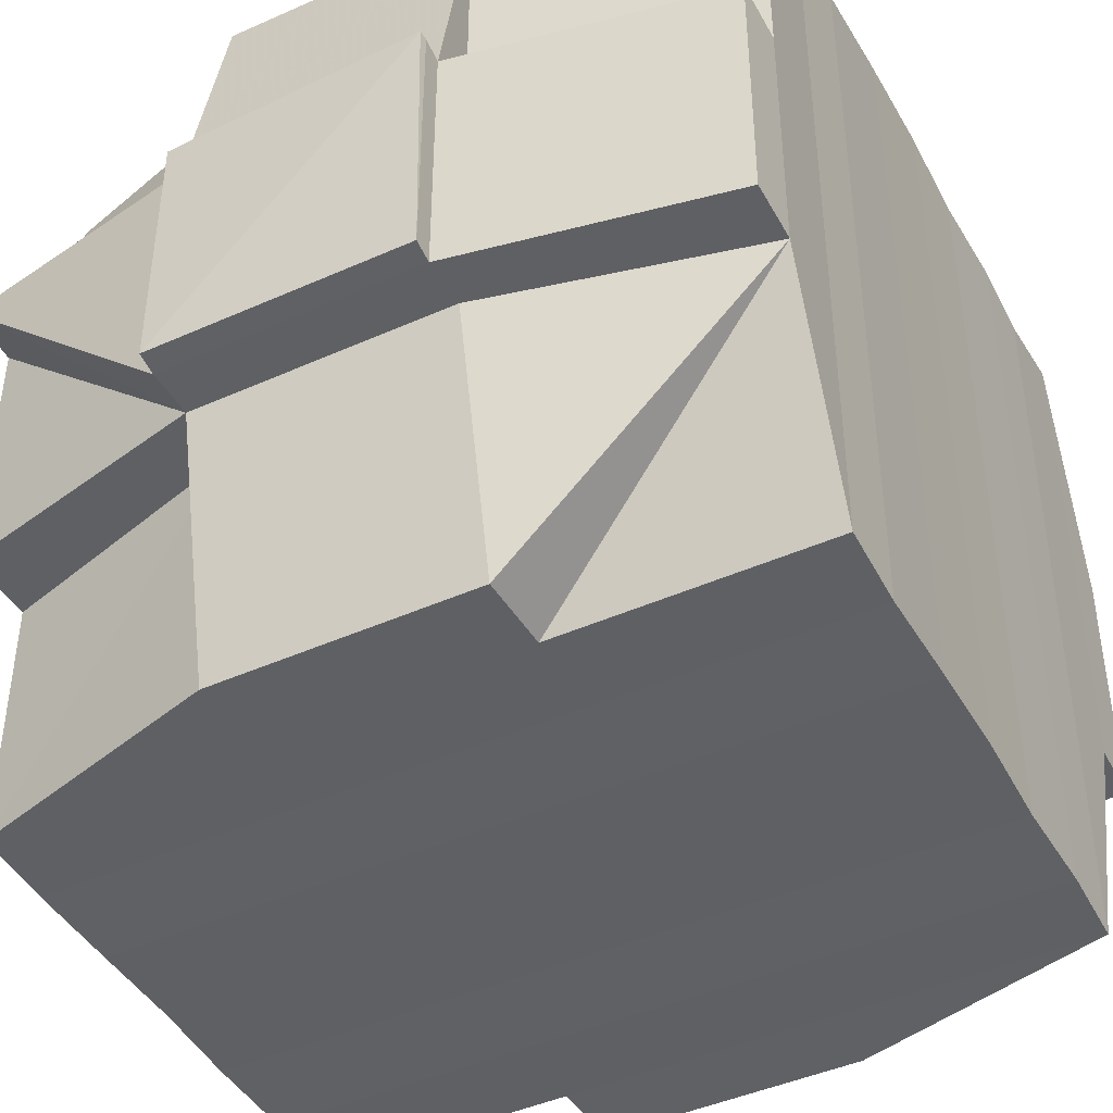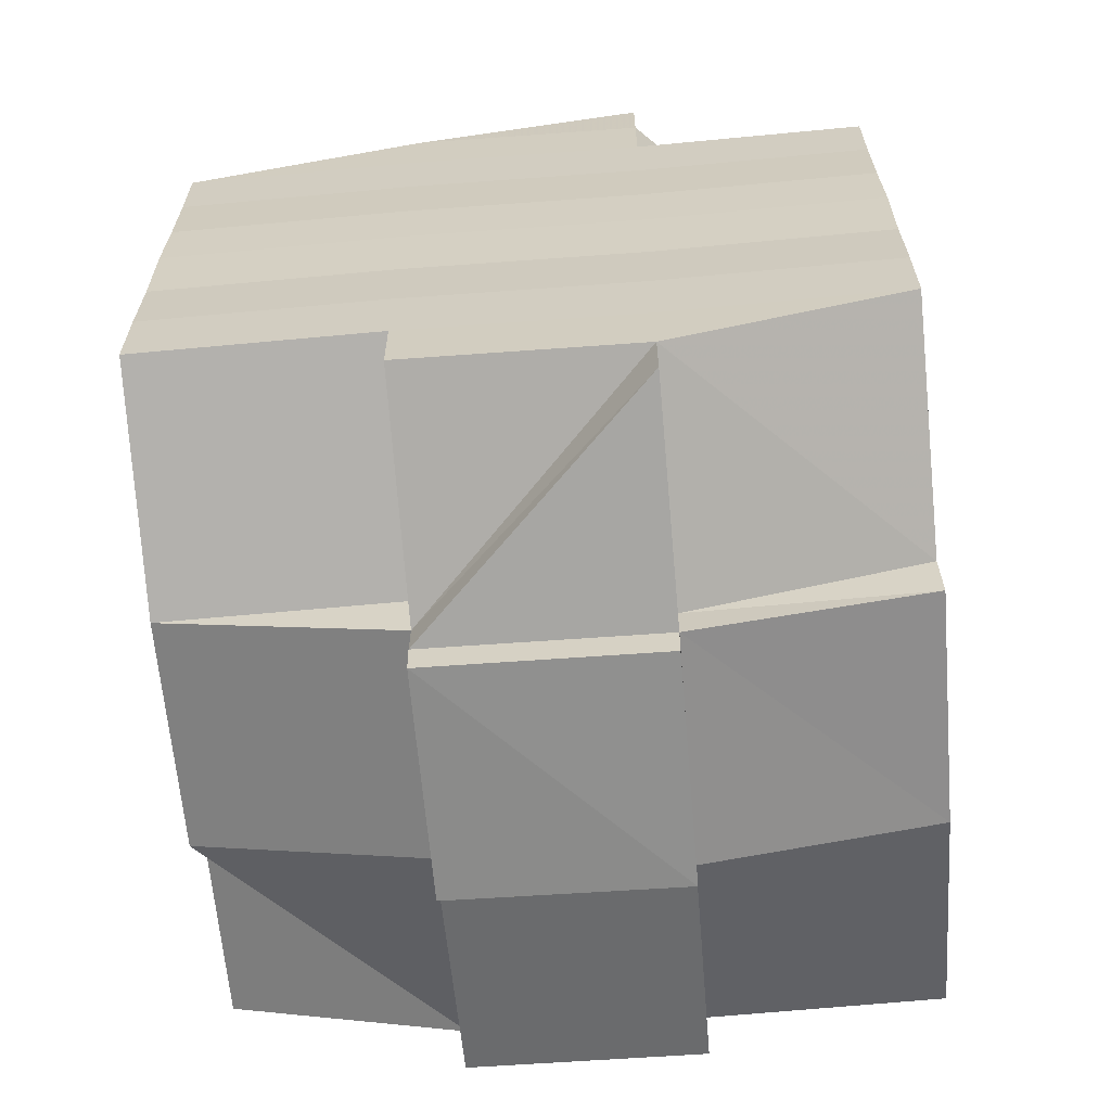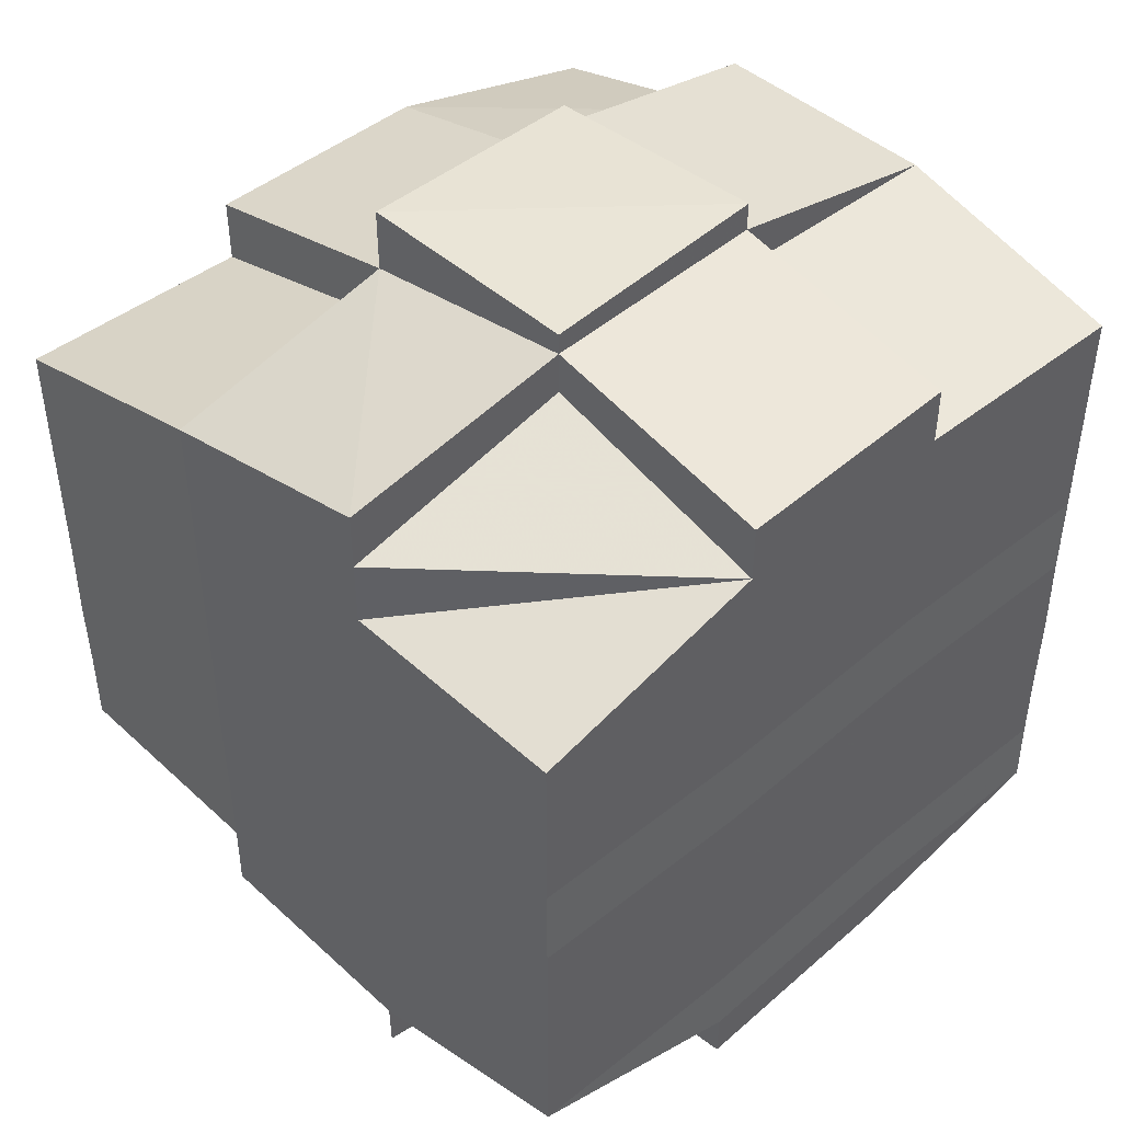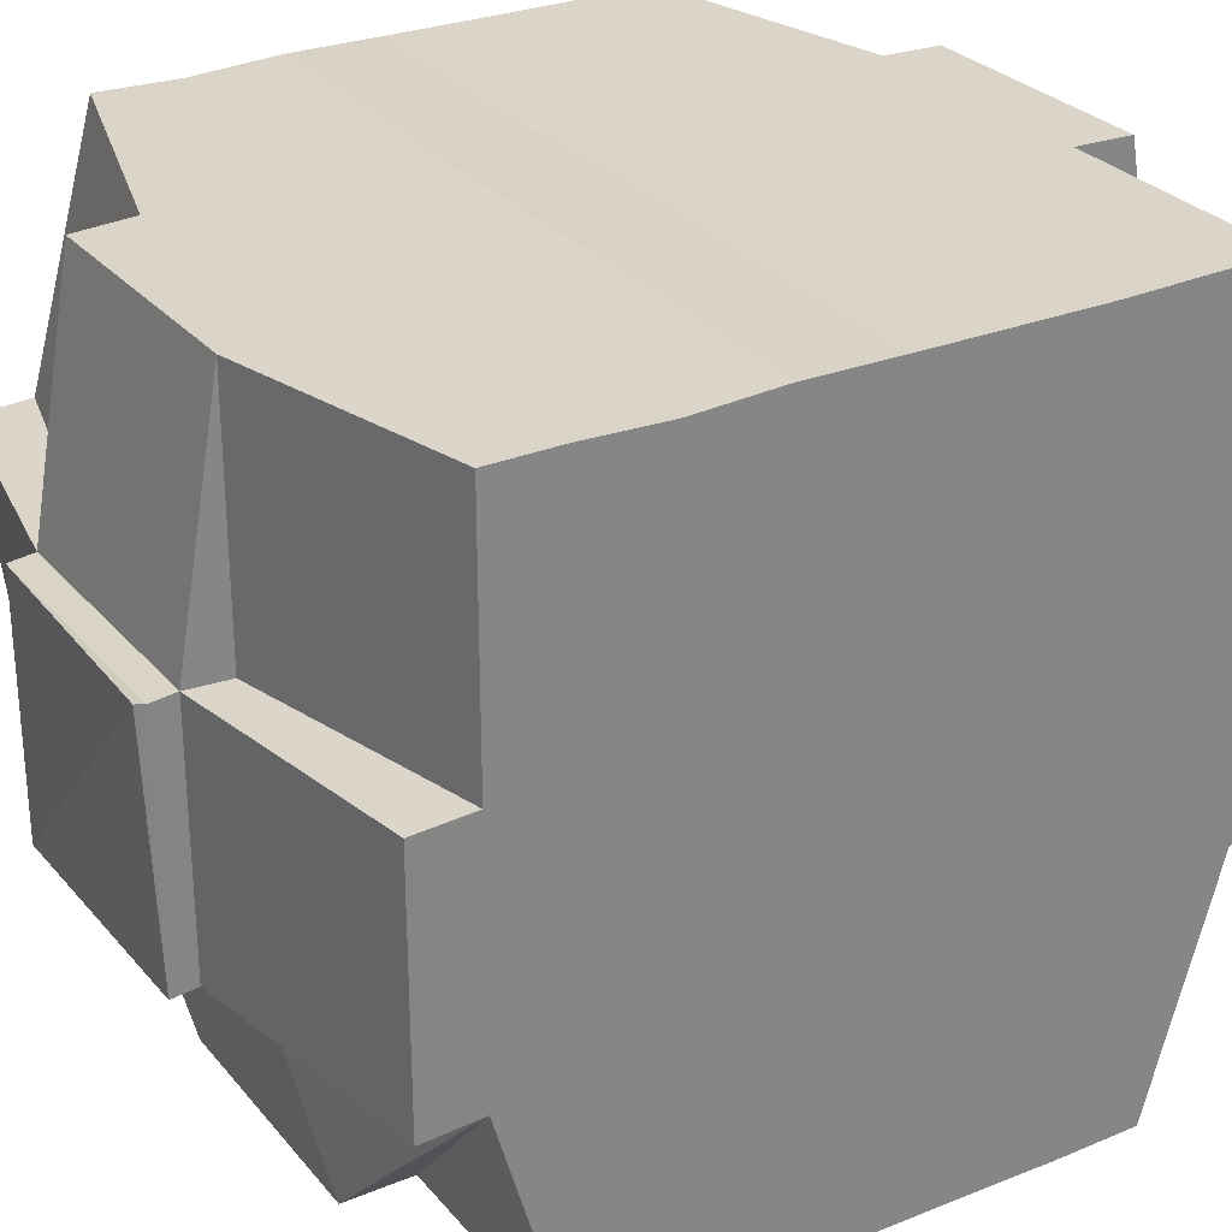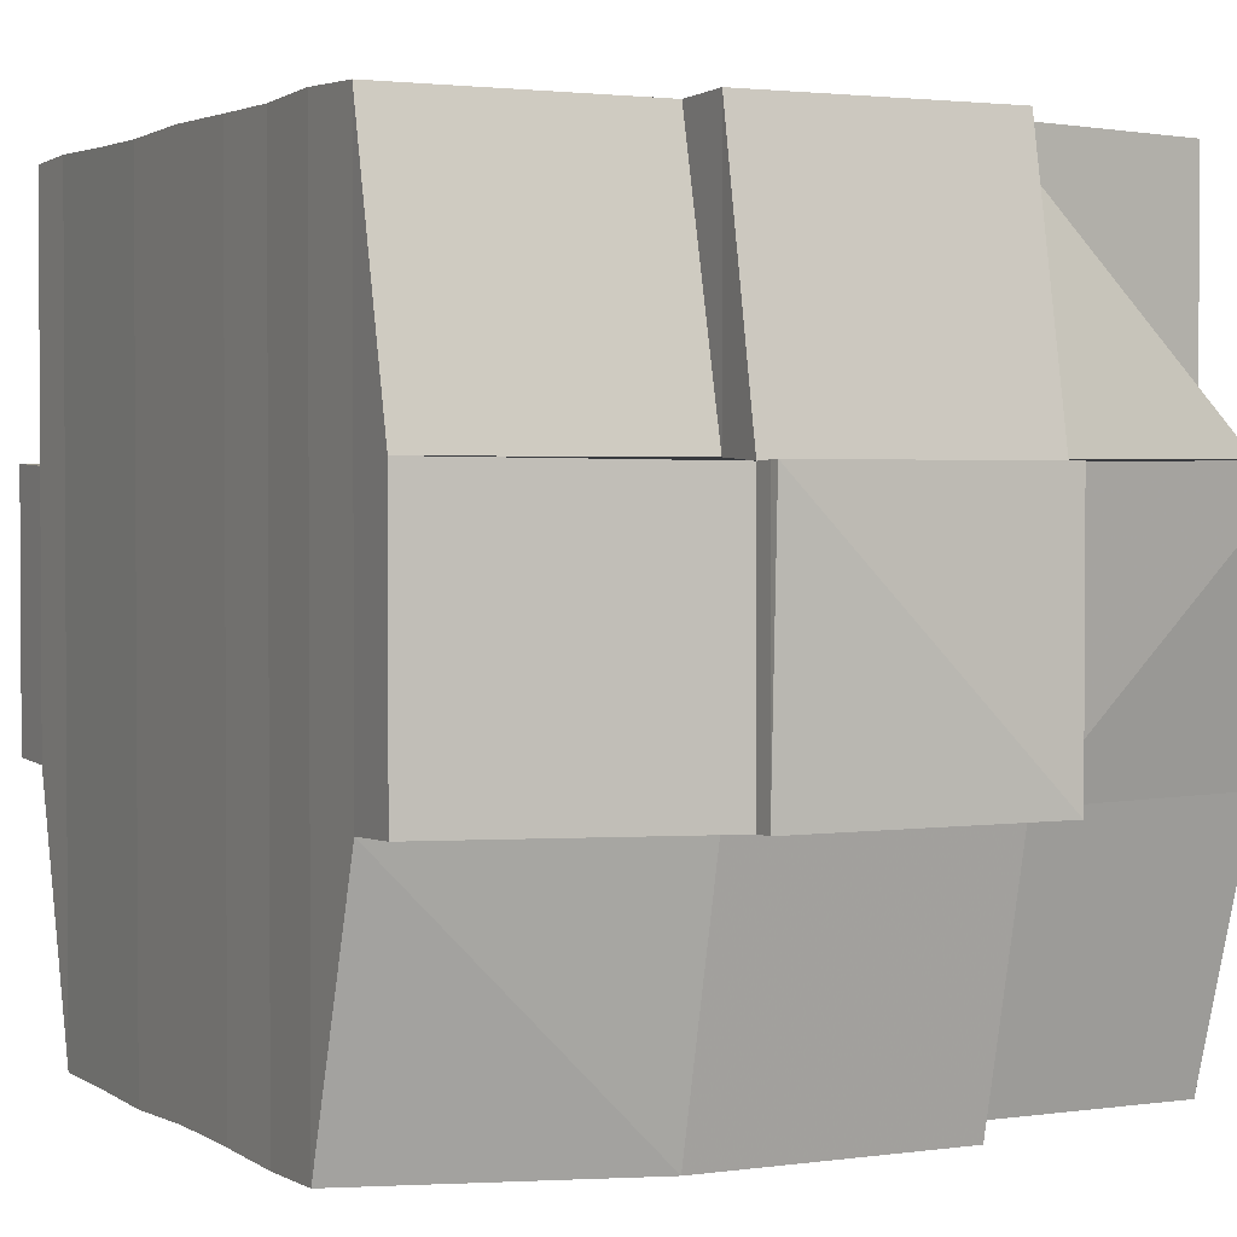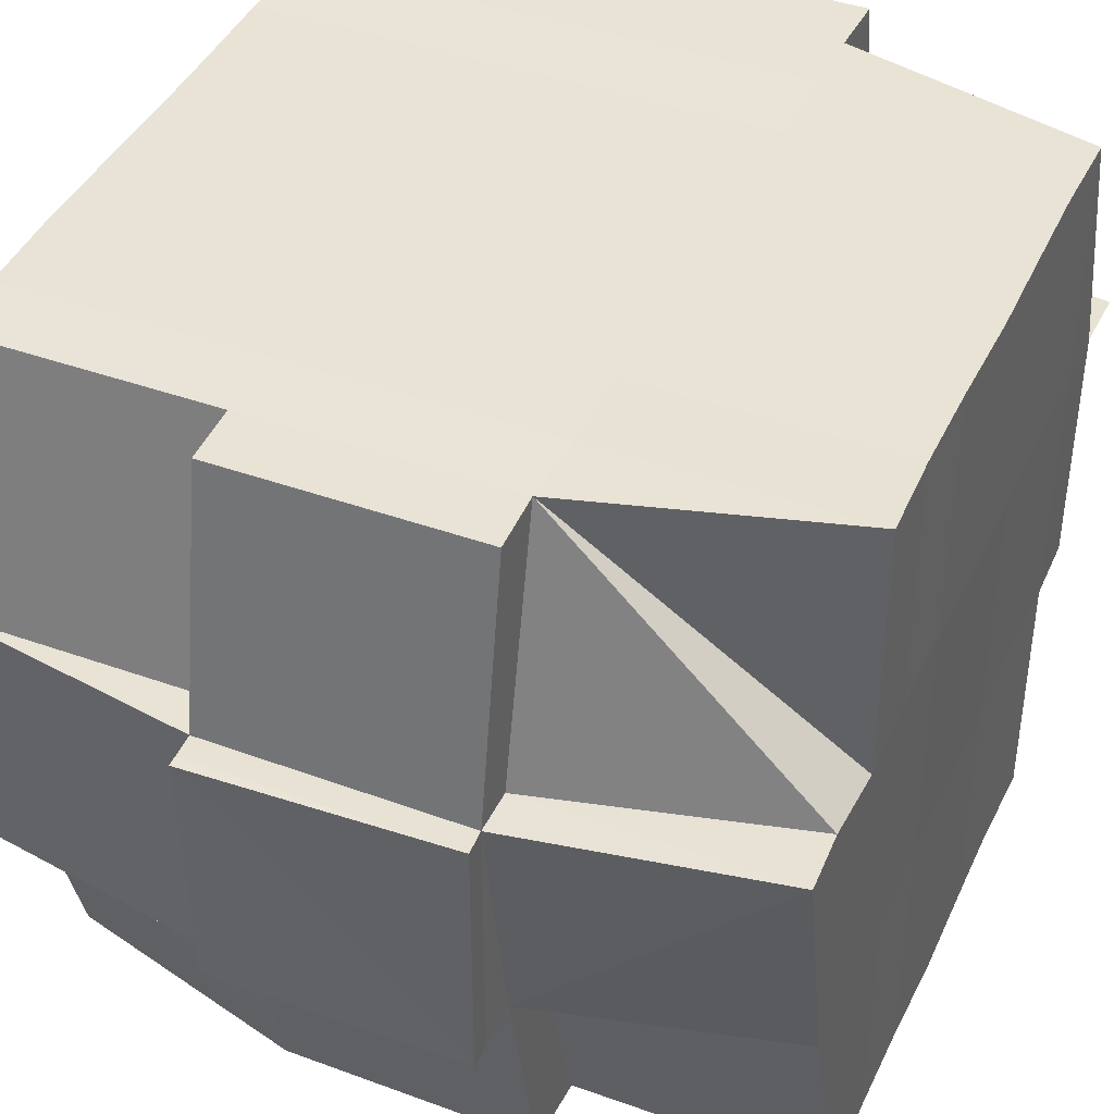
<metadata>
{"format":"obj","ext":"obj","renderer":"f3d","projection":"perspective","resolution":1024,"background":"white","views":[{"elev":-44.4,"azim":-152.4,"up":"+Y"},{"elev":-63.9,"azim":94.8,"up":"+Z"},{"elev":44.8,"azim":136.5,"up":"+Z"},{"elev":28.9,"azim":-121.5,"up":"+Y"},{"elev":2.1,"azim":-27.3,"up":"+Y"},{"elev":41.6,"azim":23.6,"up":"+Y"}]}
</metadata>
<code>
o 387
v 2162 1863 11.02
v 2162 1863 11.02
v 2162 1863 11.02
v 2162 1863 11.02
v 2162 1863 11.02
v 2162 1863 11.02
v 2162 1863 11.02
v 2162 1863 11.02
v 2162 1863 11.02
v 2162 1863 11.02
v 2162 1863 11.02
v 2162 1863 11.02
v 2162 1863 11.02
v 2162 1863 11.02
v 2162 1863 11.02
v 2162 1863 11.02
v 2162 1863 11.02
v 2162 1863 11.02
v 2162 1863 11.02
v 2162 1863 11.02
v 2162 1863 11.02
v 2162 1863 11.02
v 2162 1863 11.02
v 2162 1863 11.02
v 2162 1863 11.03
v 2162 1863 11.02
v 2162 1863 11.02
v 2162 1863 11.02
v 2162 1863 11.02
v 2162 1863 11.02
v 2162 1863 11.02
v 2162 1863 11.02
v 2162 1863 11.02
v 2162 1863 11.02
v 2162 1863 11.02
v 2162 1863 11.02
v 2162 1863 11.02
v 2162 1863 11.02
v 2162 1863 11.02
v 2162 1863 11.02
v 2162 1863 11.02
v 2162 1863 11.02
v 2162 1863 11.03
v 2162 1863 11.02
v 2162 1863 11.02
v 2162 1863 11.02
v 2162 1863 11.02
v 2162 1863 11.02
v 2162 1863 11.02
v 2162 1863 11.02
v 2162 1863 11.02
v 2162 1863 11.02
v 2162 1863 11.02
v 2162 1863 11.02
v 2162 1863 11.02
v 2162 1863 11.02
v 2162 1863 11.02
v 2162 1863 11.02
v 2162 1863 11.03
v 2162 1863 11.03
v 2162 1863 11.03
v 2162 1863 11.02
v 2162 1863 11.03
v 2162 1863 11.03
v 2162 1863 11.03
v 2162 1863 11.03
v 2162 1863 11.03
v 2162 1863 11.03
v 2162 1863 11.03
v 2162 1863 11.03
v 2162 1863 11.03
v 2162 1863 11.03
v 2162 1863 11.04
v 2162 1863 11.03
v 2162 1863 11.03
v 2162 1863 11.03
v 2162 1863 11.03
v 2162 1863 11.04
v 2162 1863 11.04
v 2162 1863 11.04
v 2162 1863 11.04
v 2162 1863 11.04
v 2162 1863 11.03
v 2162 1863 11.04
v 2162 1863 11.05
v 2162 1863 11.04
v 2162 1863 11.05
v 2162 1863 11.05
v 2162 1863 11.05
v 2162 1863 11.04
v 2162 1863 11.04
v 2162 1863 11.04
v 2162 1863 11.05
v 2162 1863 11.05
v 2162 1863 11.05
v 2162 1863 11.04
v 2162 1863 11.05
v 2162 1863 11.05
v 2162 1863 11.05
v 2162 1863 11.05
v 2162 1863 11.05
v 2162 1863 11.05
v 2162 1863 11.05
v 2162 1863 11.05
v 2162 1863 11.05
v 2162 1863 11.05
v 2162 1863 11.05
v 2162 1863 11.05
v 2162 1863 11.05
v 2162 1863 11.05
v 2162 1863 11.05
v 2162 1863 11.05
v 2162 1863 11.05
v 2162 1863 11.05
v 2162 1863 11.05
v 2162 1863 11.05
v 2162 1863 11.05
v 2162 1863 11.05
v 2162 1863 11.05
v 2162 1863 11.05
v 2162 1863 11.05
v 2162 1863 11.05
v 2162 1863 11.05
v 2162 1863 11.05
v 2162 1863 11.05
v 2162 1863 11.05
v 2162 1863 11.05
v 2162 1863 11.05
v 2162 1863 11.05
v 2162 1863 11.05
v 2162 1863 11.05
v 2162 1863 11.05
v 2162 1863 11.05
v 2162 1863 11.05
v 2162 1863 11.05
v 2162 1863 11.05
v 2162 1863 11.05
v 2162 1863 11.05
v 2162 1863 11.05
v 2162 1863 11.05
v 2162 1863 11.05
v 2162 1863 11.05
v 2162 1863 11.05
v 2162 1863 11.05
v 2162 1863 11.05
v 2162 1863 11.05
v 2162 1863 11.05
v 2162 1863 11.05
v 2162 1863 11.05
v 2162 1863 11.05
v 2162 1863 11.05
v 2162 1863 11.05
v 2162 1863 11.05
v 2162 1863 11.05
v 2162 1863 11.05
v 2162 1863 11.05
v 2162 1863 11.05
v 2162 1863 11.05
v 2162 1863 11.05
v 2162 1863 11.05
v 2162 1863 11.05
v 2162 1863 11.04
v 2162 1863 11.04
v 2162 1863 11.05
v 2162 1863 11.05
v 2162 1863 11.04
v 2162 1863 11.04
v 2162 1863 11.05
v 2162 1863 11.05
v 2162 1863 11.04
v 2162 1863 11.04
v 2162 1863 11.05
v 2162 1863 11.05
v 2162 1863 11.05
v 2162 1863 11.04
v 2162 1863 11.04
v 2162 1863 11.03
v 2162 1863 11.04
v 2162 1863 11.05
v 2162 1863 11.04
v 2162 1863 11.04
v 2162 1863 11.04
v 2162 1863 11.03
v 2162 1863 11.03
v 2162 1863 11.03
v 2162 1863 11.03
v 2162 1863 11.03
v 2162 1863 11.04
v 2162 1863 11.03
v 2162 1863 11.03
v 2162 1863 11.03
v 2162 1863 11.03
v 2162 1863 11.03
v 2162 1863 11.03
v 2162 1863 11.03
v 2162 1863 11.02
v 2162 1863 11.03
v 2162 1863 11.03
v 2162 1863 11.03
v 2162 1863 11.03
v 2162 1863 11.02
v 2162 1863 11.02
v 2162 1863 11.02
v 2162 1863 11.02
v 2162 1863 11.03
v 2162 1863 11.02
v 2162 1863 11.02
v 2162 1863 11.02
v 2162 1863 11.02
v 2162 1863 11.02
v 2162 1863 11.02
v 2162 1863 11.02
v 2162 1863 11.02
v 2162 1863 11.02
v 2162 1863 11.02
v 2162 1863 11.02
v 2162 1863 11.02
v 2162 1863 11.02
v 2162 1863 11.02
v 2162 1863 11.02
v 2162 1863 11.02
v 2162 1863 11.02
v 2162 1863 11.02
v 2162 1863 11.02
v 2162 1863 11.02
v 2162 1863 11.02
v 2162 1863 11.02
v 2162 1863 11.02
v 2162 1863 11.02
v 2162 1863 11.02
v 2162 1863 11.02
v 2162 1863 11.02
v 2162 1863 11.02
v 2162 1863 11.02
v 2162 1863 11.02
v 2162 1863 11.02
v 2162 1863 11.02
v 2162 1863 11.03
v 2162 1863 11.03
v 2162 1863 11.02
v 2162 1863 11.03
v 2162 1863 11.03
v 2162 1863 11.03
v 2162 1863 11.03
v 2162 1863 11.04
v 2162 1863 11.04
v 2162 1863 11.04
v 2162 1863 11.05
v 2162 1863 11.04
v 2162 1863 11.04
v 2162 1863 11.05
v 2162 1863 11.04
v 2162 1863 11.04
v 2162 1863 11.03
v 2162 1863 11.03
v 2162 1863 11.03
v 2162 1863 11.03
v 2162 1863 11.03
v 2162 1863 11.03
v 2162 1863 11.02
v 2162 1863 11.02
v 2162 1863 11.02
v 2162 1863 11.02
v 2162 1863 11.02
v 2162 1863 11.02
v 2162 1863 11.02
v 2162 1863 11.02
v 2162 1863 11.02
v 2162 1863 11.02
v 2162 1863 11.02
v 2162 1863 11.02
v 2162 1863 11.02
v 2162 1863 11.02
v 2162 1863 11.02
v 2162 1863 11.02
v 2162 1863 11.02
v 2162 1863 11.02
v 2162 1863 11.02
v 2162 1863 11.02
v 2162 1863 11.02
v 2162 1863 11.02
v 2162 1863 11.02
v 2162 1863 11.02
v 2162 1863 11.03
v 2162 1863 11.03
v 2162 1863 11.03
v 2162 1863 11.02
v 2162 1863 11.03
v 2162 1863 11.03
v 2162 1863 11.03
v 2162 1863 11.03
v 2162 1863 11.03
v 2162 1863 11.04
v 2162 1863 11.03
v 2162 1863 11.03
v 2162 1863 11.04
v 2162 1863 11.04
v 2162 1863 11.04
v 2162 1863 11.04
v 2162 1863 11.04
v 2162 1863 11.05
v 2162 1863 11.04
v 2162 1863 11.04
v 2162 1863 11.05
v 2162 1863 11.05
v 2162 1863 11.05
v 2162 1863 11.05
v 2162 1863 11.05
v 2162 1863 11.05
v 2162 1863 11.05
v 2162 1863 11.05
v 2162 1863 11.05
v 2162 1863 11.05
v 2162 1863 11.05
v 2162 1863 11.05
v 2162 1863 11.05
v 2162 1863 11.05
v 2162 1863 11.05
v 2162 1863 11.05
v 2162 1863 11.05
v 2162 1863 11.05
v 2162 1863 11.05
v 2162 1863 11.05
v 2162 1863 11.05
v 2162 1863 11.05
v 2162 1863 11.05
v 2162 1863 11.05
v 2162 1863 11.05
v 2162 1863 11.05
v 2162 1863 11.05
v 2162 1863 11.05
v 2162 1863 11.05
v 2162 1863 11.05
f 1 2 3
f 4 5 2
f 6 7 3
f 8 9 6
f 10 11 5
f 12 13 4
f 13 14 15
f 16 12 17
f 10 18 19
f 18 20 11
f 21 18 22
f 23 24 18
f 24 25 26
f 27 26 18
f 18 26 28
f 26 29 28
f 29 30 28
f 28 30 31
f 28 31 32
f 33 34 32
f 32 35 36
f 37 36 38
f 39 40 38
f 30 41 31
f 31 41 42
f 29 43 30
f 41 44 45
f 46 45 47
f 48 49 47
f 50 51 49
f 52 53 47
f 54 55 53
f 56 57 52
f 58 59 41
f 60 61 55
f 62 60 57
f 41 63 62
f 63 60 62
f 64 63 41
f 59 65 63
f 63 66 60
f 65 67 66
f 68 66 63
f 66 69 60
f 60 69 70
f 69 71 61
f 66 72 69
f 67 73 72
f 74 72 66
f 72 75 69
f 75 76 71
f 69 75 77
f 72 78 75
f 73 79 78
f 80 78 72
f 78 81 75
f 81 82 76
f 75 81 83
f 78 84 81
f 79 85 84
f 86 84 78
f 85 87 88
f 89 88 84
f 84 90 81
f 84 88 90
f 81 90 91
f 90 92 82
f 88 93 90
f 93 94 92
f 93 95 94
f 90 93 96
f 88 97 93
f 97 98 93
f 99 97 88
f 99 100 97
f 101 100 102
f 100 103 104
f 105 106 103
f 107 106 108
f 109 110 99
f 110 111 112
f 111 113 114
f 113 115 116
f 117 116 118
f 114 119 120
f 121 122 119
f 123 118 124
f 125 124 126
f 127 128 123
f 128 115 129
f 130 129 131
f 132 127 133
f 134 121 135
f 136 131 137
f 135 136 138
f 139 140 136
f 140 141 142
f 143 139 138
f 138 142 144
f 138 144 145
f 146 134 147
f 148 146 98
f 149 147 98
f 98 120 150
f 151 150 152
f 147 138 153
f 154 143 153
f 153 138 155
f 156 154 157
f 158 153 157
f 153 155 159
f 157 153 159
f 159 155 160
f 157 161 162
f 159 160 163
f 160 155 164
f 155 165 164
f 160 164 166
f 163 160 166
f 166 164 167
f 164 165 168
f 164 169 170
f 166 170 171
f 165 172 169
f 165 137 172
f 173 133 165
f 174 132 165
f 163 166 175
f 175 166 176
f 175 171 177
f 178 179 163
f 180 163 175
f 181 178 180
f 182 163 180
f 180 175 183
f 183 177 184
f 183 175 185
f 186 180 183
f 187 181 186
f 188 180 186
f 186 183 189
f 189 184 190
f 189 183 191
f 192 186 189
f 193 187 192
f 194 186 192
f 192 189 195
f 195 190 196
f 195 189 197
f 198 192 195
f 199 193 198
f 200 192 198
f 201 199 202
f 203 202 204
f 205 198 202
f 198 195 206
f 202 198 206
f 206 195 27
f 202 206 207
f 207 206 208
f 209 202 207
f 206 196 210
f 211 208 212
f 213 210 214
f 212 214 215
f 216 217 215
f 218 219 217
f 209 220 221
f 222 221 223
f 224 223 7
f 225 226 224
f 227 226 228
f 225 229 230
f 226 231 224
f 231 232 229
f 231 233 232
f 234 235 231
f 236 237 233
f 238 239 237
f 236 238 240
f 241 242 239
f 238 241 205
f 243 244 242
f 241 243 200
f 245 246 244
f 243 245 194
f 247 162 246
f 245 247 188
f 247 157 182
f 248 157 247
f 249 248 247
f 249 247 245
f 151 248 249
f 250 251 249
f 252 249 245
f 252 245 243
f 96 249 252
f 253 250 252
f 254 252 243
f 91 252 254
f 255 253 254
f 254 243 241
f 256 254 241
f 83 254 256
f 257 255 256
f 256 241 238
f 258 256 238
f 77 256 258
f 259 257 258
f 258 238 236
f 260 259 261
f 261 258 236
f 70 258 261
f 262 261 263
f 261 236 264
f 264 236 209
f 265 261 264
f 264 209 231
f 265 264 231
f 266 267 268
f 267 269 270
f 266 271 272
f 271 273 274
f 275 274 276
f 277 278 275
f 279 277 280
f 281 282 283
f 197 284 26
f 26 284 29
f 284 43 29
f 25 285 284
f 43 286 287
f 284 288 43
f 191 288 284
f 285 289 288
f 288 290 43
f 43 290 64
f 290 291 286
f 288 292 290
f 185 292 288
f 289 293 292
f 292 294 290
f 290 294 68
f 294 295 291
f 292 296 294
f 176 296 292
f 293 297 296
f 296 298 294
f 294 298 74
f 298 299 295
f 296 300 298
f 167 300 296
f 297 301 300
f 300 302 298
f 298 302 80
f 302 303 299
f 300 304 302
f 301 305 304
f 168 304 300
f 304 306 302
f 302 306 86
f 306 307 303
f 306 126 307
f 304 308 306
f 308 99 306
f 309 308 304
f 309 310 311
f 312 313 310
f 314 313 315
f 316 315 317
f 318 319 320
f 321 322 323
f 324 325 322
f 326 327 328
f 329 330 331
f 331 332 333

</code>
